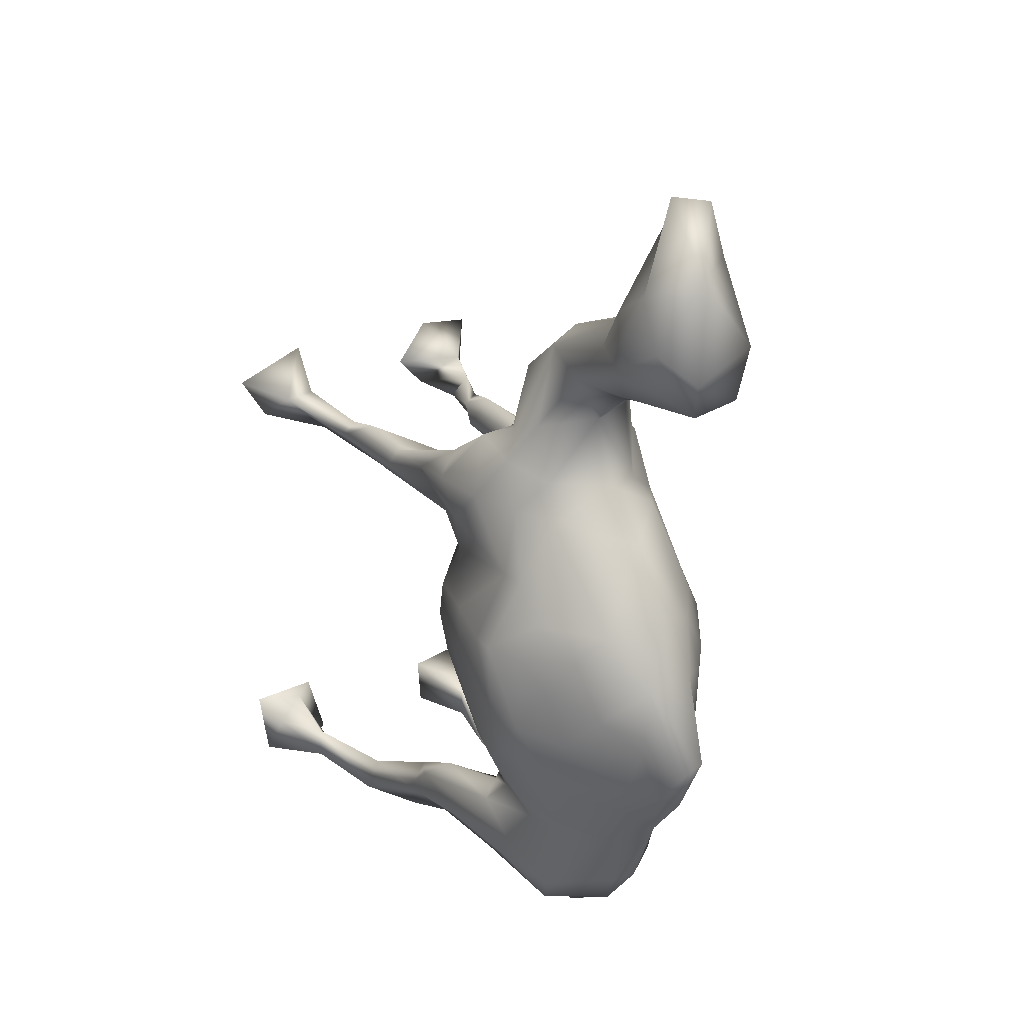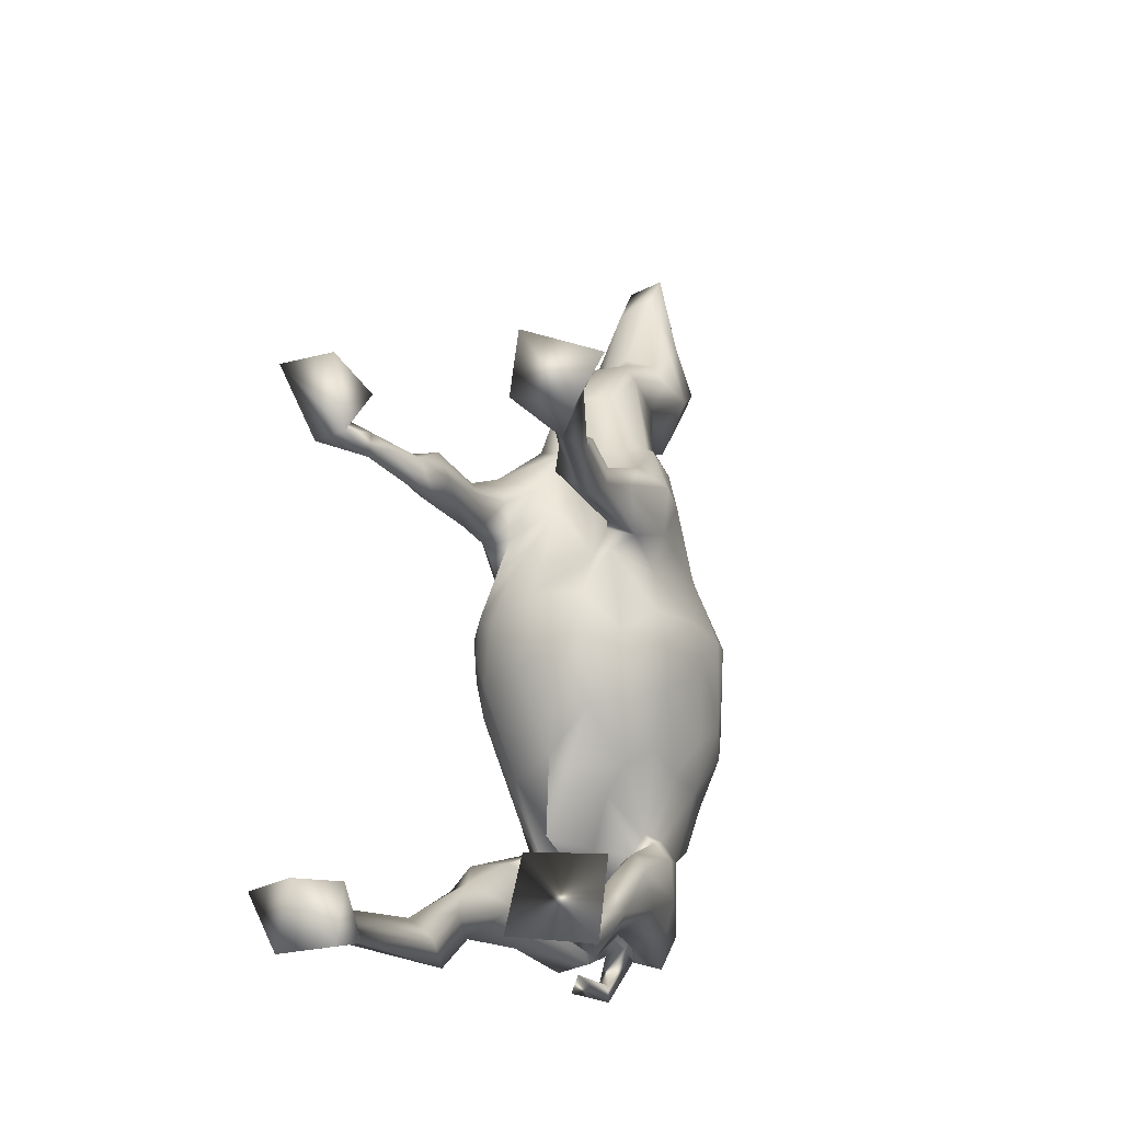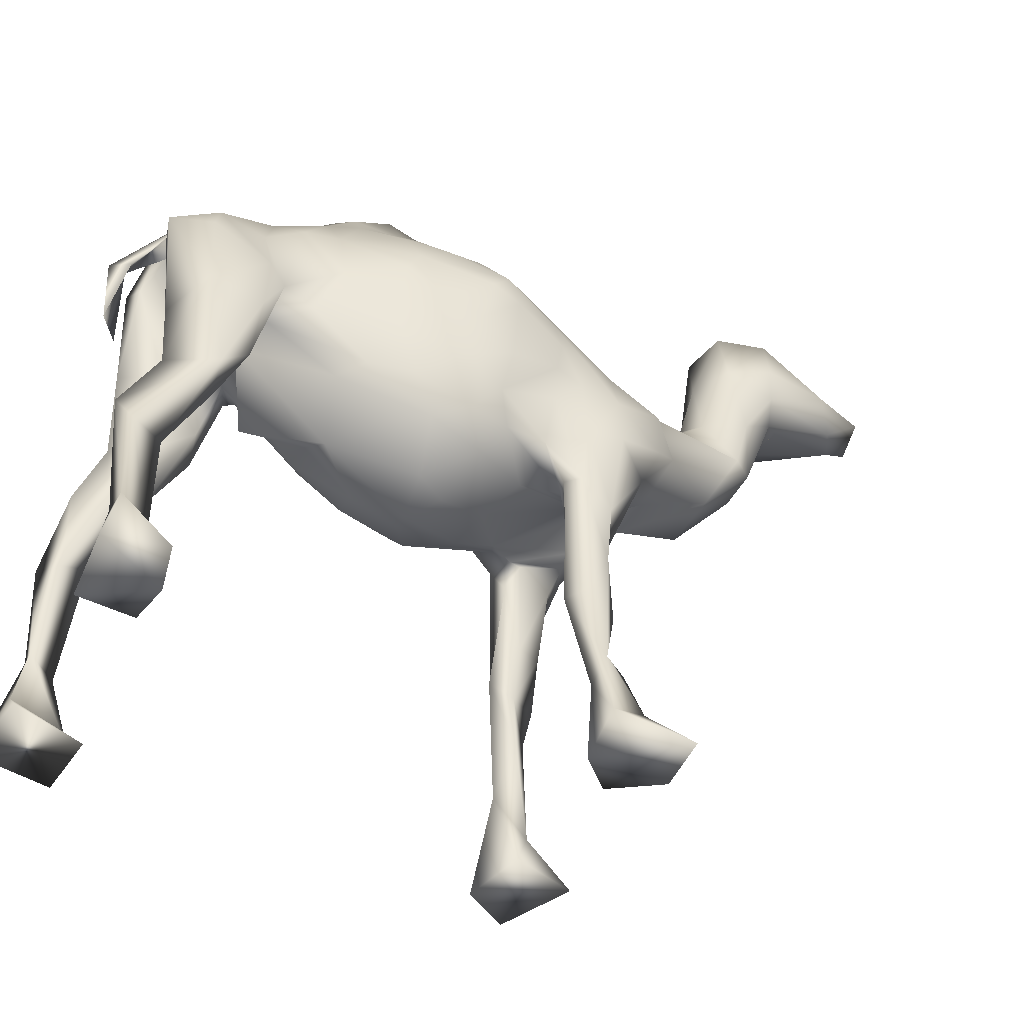
<metadata>
{"format":"obj","ext":"obj","renderer":"f3d","projection":"perspective","resolution":1024,"background":"white","views":[{"elev":23.7,"azim":148.4,"up":"+Z"},{"elev":-16.5,"azim":18.4,"up":"+Z"},{"elev":-45.3,"azim":-117.6,"up":"+Y"}]}
</metadata>
<code>
v 0.051 0.7499 0.4251
v -0.01068 0.7481 0.4291
v 0.06519 0.7692 0.3643
v 0.02873 0.7372 0.4104
v -0.000312 0.707 0.4
v -0.0353 0.7263 0.4034
v -0.02677 0.6245 0.3688
v 0.05224 0.7213 0.3762
v -0.05278 0.6861 0.3562
v -0.04949 0.6188 0.3399
v 0.04785 0.6629 0.3157
v -0.05647 0.7735 0.3351
v 0.02389 0.6242 0.3699
v 0.03833 0.7429 0.319
v 0.0431 0.605 0.3415
v 0.03258 0.5331 0.2932
v -0.03949 0.6704 0.3003
v 0.004284 0.6991 0.2951
v -0.03612 0.536 0.2963
v 0.007927 0.6497 0.2559
v -0.07195 0.6059 0.2163
v -0.03828 0.6373 0.2637
v -0.0262 0.5033 0.2129
v -0.06679 0.5521 0.2351
v 0.06974 0.5634 0.2285
v 0.05236 0.5299 0.218
v 0.02894 0.505 0.2114
v 0.06482 0.6057 0.2436
v 0.09304 0.5812 0.1959
v 0.08962 0.5205 0.2095
v -0.04564 0.6486 0.1693
v -0.0989 0.515 0.1968
v 0.1228 0.4723 0.1428
v -0.03631 0.4446 0.1485
v 0.007161 0.4826 0.157
v -0.09194 0.4633 0.1744
v 0.03002 0.4531 0.1642
v 0.1143 0.5404 0.1394
v -0.1135 0.5539 0.1362
v -0.09115 0.5854 0.2021
v 0.09168 0.4524 0.1666
v -0.000505 0.6699 0.1749
v -0.08166 0.3429 0.1299
v 0.06387 0.6297 0.1777
v 0.0678 0.4037 0.1375
v -0.1258 0.4807 0.131
v -0.06737 0.4242 0.1303
v 0.1025 0.3832 0.1212
v 0.09969 0.2435 0.1314
v -0.09808 0.311 0.1215
v 0.07645 0.303 0.1276
v -0.08298 0.2389 0.1338
v -0.06876 0.3253 0.1096
v -0.01729 0.4658 0.1279
v 0.09528 0.604 0.1399
v 0.09651 0.3111 0.1191
v 0.1035 0.07 0.1267
v 0.05823 0.4432 0.1515
v 0.1146 0.6109 0.06262
v -0.08137 0.1835 0.1081
v -0.1204 0.1446 0.1022
v -0.08825 0.6252 0.1384
v 0.09956 0.1926 0.12
v -0.09372 0.1269 0.1014
v 0.08184 0.1781 0.1025
v 0.06718 0.4305 0.1005
v 0.06308 0.2218 0.0902
v 0.06567 0.3028 0.09945
v 0.07047 0.6529 0.1347
v -0.1043 0.3836 0.1244
v 0.1072 0.1145 0.08786
v 0.112 0.4884 0.09082
v 0.1002 0.2929 0.09366
v -0.05603 0.7552 0.02218
v -0.06428 0.2268 0.09462
v -0.1112 0.1053 0.08757
v -0.1007 0.4214 0.09103
v -0.06961 0.657 0.134
v -0.1143 0.4849 0.09253
v 0.1123 0.1835 0.1006
v 0.05778 0.7526 0.02046
v -0.1185 0.61 0.05882
v -0.1057 0.2423 0.08501
v 0.05987 0.4253 0.08375
v 0.08509 0.2545 0.07079
v 0.06997 0.391 0.08233
v -0.08754 0.3324 0.07405
v -0.08565 0.2419 0.07217
v -0.07061 0.3604 0.08596
v 0.11 0.6411 0.06099
v -0.1098 0.6119 0.09298
v 0.0913 0.2645 0.07545
v -0.1155 0.5576 0.08535
v -0.1058 0.6893 0.0223
v 0.0931 0.4305 0.07487
v -0.08973 0.4162 0.07354
v -0.001421 0.7261 0.1191
v -0.1139 0.6463 0.05138
v -0.1126 0.5211 0.0504
v 0.1012 0.4793 0.0432
v -0.1202 0.5659 0.05105
v -0.06315 0.4268 0.08343
v -0.09461 0.464 0.04734
v -0.06025 0.4191 0.03323
v 0.04309 0.4225 0.05258
v -0.1091 0.4475 -0.008256
v 0.06172 0.4323 0.06068
v -0.1287 0.4817 -0.02476
v 0.113 0.455 -0.01455
v 0.1477 0.5975 -0.02052
v -0.09146 0.7383 -0.03457
v -0.1451 0.6197 -0.0108
v 0.1122 0.6802 0.02083
v 0.1474 0.6247 -0.02252
v 0.1332 0.5323 -0.009588
v -0.138 0.5388 -0.01464
v -0.006053 0.7732 0.03951
v 0.1306 0.671 -0.02386
v -0.02132 0.3942 0.005514
v 0.08979 0.7311 -0.01396
v -0.1402 0.6624 -0.02145
v -0.08525 0.4194 -0.02847
v 0.03588 0.3978 0.001258
v -0.1473 0.6334 -0.04535
v 0.1128 0.7043 -0.06151
v -0.0705 0.7626 -0.04839
v -0.03462 0.7923 -0.03646
v -0.145 0.5727 -0.05622
v 0.1203 0.4595 -0.0517
v 0.1314 0.6671 -0.1206
v -0.02572 0.3881 -0.0466
v 0.08029 0.4113 -0.04405
v 0.02833 0.7998 -0.03935
v -0.1152 0.4505 -0.05566
v 0.1339 0.5203 -0.08012
v -0.1361 0.5115 -0.06783
v -0.04328 0.3947 -0.08127
v 0.03859 0.3929 -0.06995
v 0.1415 0.5443 -0.05242
v -0.1412 0.5892 -0.09912
v 0.03516 0.7984 -0.1197
v 0.01772 0.3884 -0.07182
v 0.1176 0.4731 -0.09999
v -0.1347 0.6489 -0.1321
v -0.09662 0.4334 -0.09478
v 0.0715 0.761 -0.08502
v -0.07833 0.7499 -0.1134
v -0.1275 0.6854 -0.08936
v 0.03951 0.4114 -0.1286
v -0.06326 0.4299 -0.1419
v 0.01384 0.8479 -0.1366
v -0.03823 0.795 -0.1398
v 0.09656 0.723 -0.1289
v -0.1126 0.4746 -0.1236
v -0.1133 0.6962 -0.1432
v -0.01519 0.8487 -0.123
v 0.1406 0.6204 -0.1257
v -0.03526 0.8007 -0.109
v -0.1325 0.622 -0.148
v 0.1325 0.5637 -0.1508
v -0.1283 0.5869 -0.151
v 0.08247 0.4338 -0.1236
v -0.1208 0.5277 -0.1427
v 0.04213 0.7767 -0.178
v -0.04623 0.7748 -0.1743
v 0.1338 0.6465 -0.1564
v -0.02576 0.8122 -0.1736
v 0.1137 0.6875 -0.1629
v 0.1076 0.5318 -0.1966
v 0.09806 0.4842 -0.1712
v -0.07038 0.4703 -0.2001
v -0.09835 0.669 -0.2176
v 0.02168 0.8131 -0.1799
v -0.1055 0.6038 -0.2127
v 0.0335 0.7629 -0.2206
v -0.03825 0.7655 -0.2129
v -0.005469 0.8204 -0.1922
v -0.09388 0.4834 -0.1737
v 0.09956 0.6791 -0.2102
v 0.06726 0.4628 -0.1945
v -0.0886 0.6694 -0.2585
v -0.05925 0.528 -0.2814
v 0.08287 0.6765 -0.263
v 0.04358 0.4688 -0.2263
v -0.08953 0.5423 -0.239
v 0.1196 0.5872 -0.2052
v 0.03644 0.7236 -0.2808
v 0.08271 0.5629 -0.2687
v -0.002077 0.7744 -0.2484
v 0.07248 0.5295 -0.2644
v 0.08254 0.6282 -0.2842
v -0.08474 0.5667 -0.2742
v -0.03458 0.7303 -0.2774
v 0.08095 0.5311 -0.2759
v 0.1002 0.5399 -0.2952
v -0.07116 0.6551 -0.2993
v -0.1048 0.5027 -0.3021
v 0.08921 0.425 -0.3034
v -0.04264 0.5837 -0.3383
v 0.05416 0.5302 -0.2883
v -0.0719 0.4528 -0.3034
v -0.05537 0.5401 -0.3206
v 0.03904 0.5995 -0.3489
v 0.06821 0.4552 -0.3065
v -0.1037 0.4111 -0.3115
v -0.08176 0.6319 -0.3294
v 0.0928 0.578 -0.3377
v 0.1125 0.3949 -0.3274
v 0.01623 0.5031 -0.2841
v -0.09613 0.5241 -0.3632
v -0.09613 0.5823 -0.2966
v -0.01875 0.5934 -0.3511
v -0.08496 0.3525 -0.34
v -0.06636 0.6742 -0.3532
v -0.1138 0.3776 -0.3437
v 0.01508 0.7138 -0.3541
v 0.08718 0.5653 -0.3751
v -0.06107 0.4403 -0.3564
v 0.07549 0.6495 -0.3698
v -0.08686 0.6264 -0.3643
v 0.05064 0.5067 -0.3593
v 0.1016 0.4581 -0.3636
v -0.01009 0.7229 -0.3482
v -0.09022 0.3698 -0.3997
v 0.06525 0.3997 -0.3607
v 0.0833 0.3407 -0.3467
v 0.1047 0.3409 -0.3813
v 0.007167 0.6594 -0.3809
v 0.007194 0.6905 -0.3953
v -0.02196 0.6711 -0.3895
v -0.06948 0.4708 -0.3996
v 0.06265 0.6264 -0.4124
v 0.07922 0.3924 -0.3986
v -0.06868 0.6274 -0.4121
v 0.06834 0.4981 -0.4052
v -0.03231 0.6355 -0.4017
v 0.03376 0.6131 -0.4046
v 0.08418 0.314 -0.4269
v -0.008297 0.6018 -0.4299
v 0.004104 0.5962 -0.4327
v 0.004161 0.4803 -0.4314
v 0.004265 0.5986 -0.4522
v -0.009508 0.4982 -0.4505
v -0.0221 0.8137 0.5536
v 0.01437 0.7815 0.528
v 0.04827 0.7925 0.4516
v -0.02497 0.7703 0.503
v -0.03869 0.8184 0.4914
v -0.05417 0.8532 0.3952
v -0.06092 0.7465 0.3931
v -0.06423 0.7951 0.3939
v 0.05826 0.8324 0.3983
v 0.02596 0.8665 0.3663
v -0.003324 0.7789 0.3141
v 0.1848 0.0152 0.1375
v 0.1431 0.07528 0.1232
v -0.1114 0.0101 0.1728
v -0.1758 0.01397 0.1687
v 0.09375 0.01253 0.1729
v -0.06849 0.01555 0.122
v -0.1415 0.05974 0.1303
v -0.1166 0.127 0.1232
v 0.1521 0.01643 0.08444
v 0.08053 0.02169 0.1035
v -0.1481 0.04948 0.091
v -0.1002 0.01899 0.08707
v 0.01195 0.4342 -0.1978
v -0.01234 0.4245 -0.1837
v -0.007472 0.4 -0.2822
v -0.01708 0.5176 -0.3012
v 0.00095 0.5524 -0.3472
v -0.08613 0.01797 -0.384
v -0.1904 0.01796 -0.3894
v 0.101 0.01086 -0.3662
v -0.07863 0.3078 -0.3778
v 0.1237 0.02287 -0.3774
v 0.1857 0.01492 -0.3704
v -0.1065 0.2343 -0.3919
v -0.07614 0.2316 -0.4175
v 0.08102 0.2105 -0.4243
v -0.1322 0.07324 -0.3987
v -0.1417 0.009351 -0.379
v 0.1023 0.2369 -0.3913
v 0.1266 0.09795 -0.401
v -0.1144 0.2463 -0.4252
v 0.1639 0.04836 -0.3992
v 0.1078 0.216 -0.4434
v -0.08876 0.2892 -0.4405
v 0.07587 0.3011 -0.3863
v 0.1347 0.116 -0.4302
v 0.1145 0.04931 -0.4423
v 0.08057 0.01583 -0.4441
v -0.1638 0.02959 -0.4507
v 0.1074 0.1074 -0.433
v -0.1341 0.1203 -0.4299
v -0.09169 0.01542 -0.447
v 0.1749 0.01702 -0.4548
v -0.1088 0.1168 -0.4319
v 0.01422 0.8539 0.4799
v 0.02303 0.8024 0.5623
v -0.04383 0.845 0.3318
v 0.01136 0.8433 0.3208
f 4 245 2
f 247 250 6
f 6 2 247
f 4 1 245
f 1 4 8
f 4 2 5
f 5 2 6
f 1 3 246
f 5 13 4
f 250 9 6
f 6 7 5
f 13 5 7
f 4 13 15
f 8 3 1
f 15 8 4
f 7 6 9
f 9 250 12
f 13 16 15
f 10 7 9
f 3 8 11
f 7 19 13
f 19 7 10
f 11 14 3
f 13 19 16
f 15 11 8
f 17 9 12
f 11 18 14
f 18 17 254
f 17 12 254
f 254 14 18
f 17 10 9
f 18 11 20
f 22 10 17
f 24 10 21
f 22 17 18
f 18 20 22
f 24 19 10
f 28 20 11
f 27 16 19
f 15 28 11
f 16 25 15
f 10 22 21
f 28 15 25
f 44 20 28
f 26 16 27
f 23 27 19
f 26 25 16
f 23 19 24
f 35 27 23
f 26 30 25
f 30 29 25
f 28 25 29
f 40 32 24
f 36 24 32
f 26 41 30
f 40 24 21
f 29 44 28
f 33 30 41
f 41 26 58
f 35 37 27
f 30 38 29
f 27 58 26
f 31 22 20
f 31 21 22
f 29 55 44
f 38 30 33
f 54 35 23
f 31 20 42
f 34 54 23
f 37 58 27
f 39 32 40
f 62 21 31
f 62 40 21
f 20 44 42
f 36 23 24
f 78 62 31
f 31 42 78
f 44 69 42
f 23 36 34
f 43 47 36
f 46 32 39
f 55 29 38
f 46 36 32
f 34 36 47
f 43 36 70
f 40 62 39
f 70 36 46
f 48 33 41
f 41 58 45
f 45 56 41
f 43 70 50
f 51 49 56
f 56 45 51
f 43 53 47
f 41 56 48
f 50 52 43
f 45 68 51
f 62 91 39
f 52 75 53
f 63 49 67
f 61 52 50
f 75 52 60
f 49 51 67
f 57 256 63
f 53 43 52
f 65 57 63
f 60 61 262
f 56 73 48
f 262 64 60
f 45 58 66
f 68 67 51
f 60 52 61
f 48 72 33
f 55 69 44
f 46 79 70
f 42 97 78
f 58 37 84
f 38 59 55
f 72 38 33
f 93 39 91
f 256 80 63
f 35 105 37
f 70 77 50
f 49 73 56
f 66 58 84
f 71 57 65
f 39 79 46
f 65 63 67
f 66 68 45
f 39 93 79
f 63 80 49
f 49 80 73
f 105 84 37
f 61 50 83
f 61 83 88
f 50 77 83
f 71 80 256
f 42 69 97
f 34 47 102
f 86 66 84
f 76 61 88
f 53 89 47
f 265 61 76
f 70 79 77
f 54 34 102
f 73 95 48
f 71 65 85
f 102 47 89
f 76 88 64
f 91 82 93
f 68 66 86
f 60 88 75
f 89 53 75
f 72 59 38
f 64 88 60
f 95 72 48
f 85 80 71
f 80 92 73
f 85 92 80
f 92 95 73
f 68 86 67
f 87 77 96
f 55 90 69
f 83 77 87
f 59 90 55
f 89 96 102
f 65 67 85
f 86 92 85
f 62 78 94
f 96 89 87
f 92 86 95
f 91 62 98
f 75 87 89
f 75 88 87
f 78 97 74
f 79 99 77
f 84 95 86
f 99 79 93
f 72 100 59
f 86 85 67
f 78 74 94
f 117 97 81
f 95 100 72
f 83 87 88
f 84 107 95
f 96 77 103
f 103 102 96
f 102 104 54
f 101 93 82
f 62 94 98
f 98 82 91
f 105 107 84
f 35 54 105
f 99 103 77
f 101 99 93
f 107 100 95
f 103 106 102
f 106 104 102
f 97 69 81
f 119 105 54
f 117 74 97
f 113 81 69
f 119 54 104
f 117 81 133
f 107 105 123
f 101 82 112
f 105 119 123
f 98 94 121
f 108 103 99
f 106 103 108
f 81 113 120
f 108 99 101
f 100 115 59
f 101 112 116
f 100 109 115
f 98 121 112
f 112 82 98
f 107 109 100
f 104 106 122
f 115 110 59
f 90 113 69
f 111 94 74
f 101 116 108
f 90 59 114
f 114 59 110
f 74 117 127
f 113 90 114
f 132 109 107
f 81 120 133
f 120 113 118
f 123 132 107
f 114 118 113
f 111 121 94
f 104 122 119
f 110 115 139
f 120 118 125
f 111 74 126
f 112 121 124
f 112 124 128
f 126 74 127
f 128 116 112
f 115 129 139
f 142 123 119
f 115 109 129
f 130 118 114
f 132 129 109
f 119 122 131
f 136 116 128
f 136 108 116
f 137 131 122
f 119 131 142
f 108 134 106
f 123 138 132
f 123 142 138
f 127 117 133
f 122 106 134
f 125 118 130
f 156 127 133
f 121 111 148
f 129 135 139
f 108 136 134
f 145 122 134
f 151 133 141
f 133 120 146
f 140 128 124
f 126 127 158
f 132 162 129
f 122 145 137
f 131 137 142
f 120 125 146
f 144 124 121
f 124 144 140
f 135 129 143
f 148 144 121
f 134 136 154
f 146 141 133
f 140 136 128
f 162 132 138
f 133 151 156
f 154 145 134
f 147 148 111
f 149 162 138
f 111 126 147
f 149 138 142
f 162 143 129
f 145 150 137
f 163 154 136
f 156 158 127
f 126 158 147
f 153 141 146
f 147 158 152
f 137 150 268
f 163 136 140
f 144 148 155
f 146 125 153
f 153 125 130
f 155 147 165
f 147 155 148
f 157 166 130
f 114 157 130
f 144 159 140
f 135 160 139
f 180 162 149
f 110 157 114
f 140 159 161
f 143 160 135
f 139 157 110
f 161 163 140
f 154 178 145
f 167 158 156
f 167 152 158
f 149 267 180
f 153 164 141
f 165 147 152
f 170 143 162
f 168 153 130
f 157 139 160
f 145 178 171
f 145 171 150
f 153 168 164
f 156 151 177
f 130 166 168
f 141 173 151
f 141 164 173
f 167 165 152
f 166 157 186
f 163 178 154
f 160 186 157
f 177 167 156
f 179 164 168
f 160 169 186
f 160 143 169
f 151 173 177
f 176 165 167
f 170 169 143
f 167 177 176
f 164 175 173
f 179 168 166
f 165 172 155
f 162 180 170
f 144 172 159
f 165 176 172
f 174 163 161
f 155 172 144
f 267 184 180
f 174 161 159
f 170 190 169
f 171 268 150
f 179 175 164
f 174 159 172
f 173 189 177
f 166 186 179
f 185 178 163
f 189 173 175
f 177 189 176
f 163 174 185
f 172 176 181
f 170 180 190
f 172 181 174
f 186 183 179
f 182 171 178
f 169 188 186
f 179 183 175
f 192 185 174
f 183 187 175
f 191 186 188
f 174 181 192
f 190 180 184
f 182 270 171
f 189 193 176
f 188 169 190
f 181 176 193
f 191 183 186
f 178 185 182
f 185 192 182
f 181 196 192
f 189 175 187
f 194 188 190
f 190 200 194
f 190 184 200
f 209 200 184
f 187 183 191
f 181 193 196
f 192 201 182
f 204 194 200
f 204 198 194
f 191 188 195
f 194 195 188
f 197 192 211
f 211 192 196
f 198 195 194
f 205 201 192
f 182 199 270
f 182 201 202
f 195 207 191
f 205 192 197
f 199 182 202
f 211 196 206
f 207 219 191
f 208 195 198
f 209 203 200
f 196 193 214
f 187 191 219
f 205 197 215
f 201 205 213
f 189 223 193
f 200 203 204
f 199 212 270
f 204 225 226
f 204 226 198
f 214 206 196
f 271 270 212
f 208 207 195
f 187 216 189
f 209 271 203
f 197 211 210
f 208 198 226
f 187 219 216
f 218 201 213
f 271 212 203
f 203 221 204
f 197 210 215
f 204 221 225
f 201 218 202
f 206 220 211
f 223 214 193
f 208 222 207
f 220 206 214
f 216 223 189
f 199 202 218
f 211 220 210
f 223 234 214
f 207 222 217
f 224 215 210
f 213 205 215
f 221 203 237
f 216 229 223
f 207 217 219
f 275 218 213
f 225 289 226
f 235 225 221
f 230 234 223
f 208 227 222
f 228 203 212
f 218 236 199
f 218 275 224
f 235 221 237
f 214 234 220
f 228 212 230
f 227 208 226
f 231 218 224
f 227 233 222
f 219 232 216
f 234 210 220
f 225 235 233
f 233 235 222
f 225 233 289
f 212 199 236
f 223 229 230
f 210 231 224
f 228 229 237
f 240 228 230
f 230 212 236
f 237 203 228
f 218 231 236
f 233 227 238
f 219 217 232
f 217 222 235
f 232 229 216
f 240 229 228
f 232 237 229
f 236 234 230
f 224 275 288
f 210 234 231
f 240 230 239
f 232 217 235
f 289 233 238
f 215 224 288
f 275 279 288
f 285 215 288
f 235 237 232
f 236 231 234
f 242 230 229
f 230 242 239
f 229 240 242
f 243 239 242
f 241 240 243
f 239 243 240
f 242 241 243
f 241 242 240
f 300 245 246
f 245 247 2
f 245 1 246
f 244 248 247
f 251 248 249
f 299 249 248
f 250 247 248
f 246 252 299
f 253 249 299
f 299 252 253
f 248 251 250
f 3 252 246
f 12 250 251
f 249 12 251
f 249 301 12
f 301 249 253
f 301 253 302
f 14 302 3
f 302 14 254
f 301 302 254
f 256 259 255
f 257 261 258
f 57 259 256
f 260 261 257
f 259 57 264
f 266 261 260
f 263 259 264
f 263 256 255
f 266 262 261
f 266 76 262
f 263 255 259
f 61 261 262
f 262 76 64
f 260 257 266
f 264 57 71
f 265 261 61
f 256 263 71
f 257 258 266
f 258 261 265
f 265 76 266
f 71 263 264
f 265 266 258
f 268 142 137
f 268 149 142
f 267 149 268
f 268 269 267
f 171 270 268
f 267 209 184
f 267 269 209
f 270 269 268
f 209 269 270
f 270 271 209
f 277 286 276
f 272 281 282
f 278 213 215
f 283 227 226
f 274 276 291
f 278 279 275
f 292 274 291
f 226 289 283
f 277 276 274
f 278 275 213
f 276 286 284
f 272 282 296
f 278 215 285
f 297 277 274
f 283 289 280
f 281 273 282
f 294 291 276
f 278 285 281
f 284 283 280
f 286 277 297
f 272 298 281
f 294 276 284
f 286 290 284
f 281 285 295
f 281 279 278
f 281 295 273
f 298 279 281
f 287 283 284
f 284 280 294
f 284 290 287
f 287 227 283
f 280 289 238
f 292 297 274
f 295 293 273
f 280 287 294
f 273 293 282
f 288 295 285
f 298 295 288
f 290 286 297
f 294 287 290
f 272 296 298
f 282 293 296
f 238 227 287
f 294 290 291
f 293 295 298
f 293 298 296
f 291 290 297
f 288 279 298
f 287 280 238
f 297 292 291
f 300 244 247
f 245 300 247
f 244 300 299
f 248 244 299
f 246 299 300
f 3 302 252
f 253 252 302
f 254 12 301

</code>
